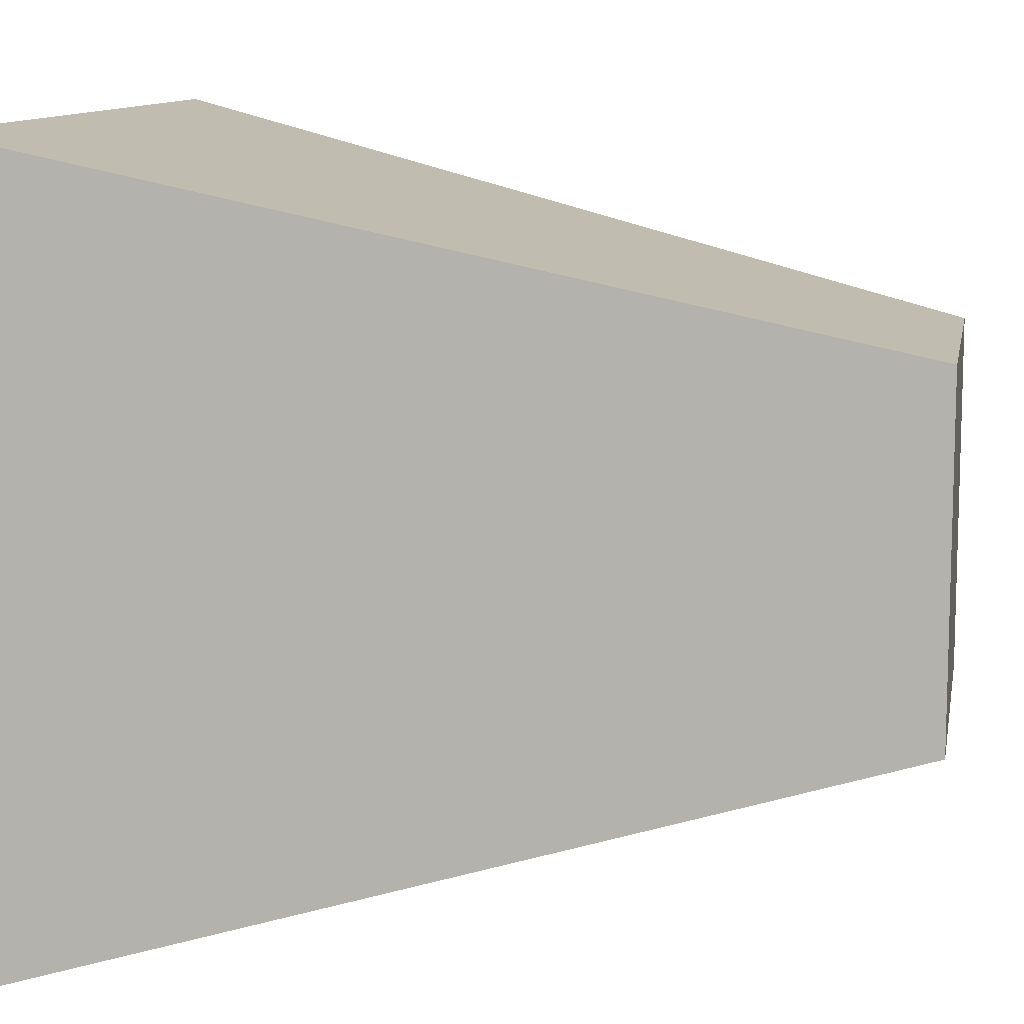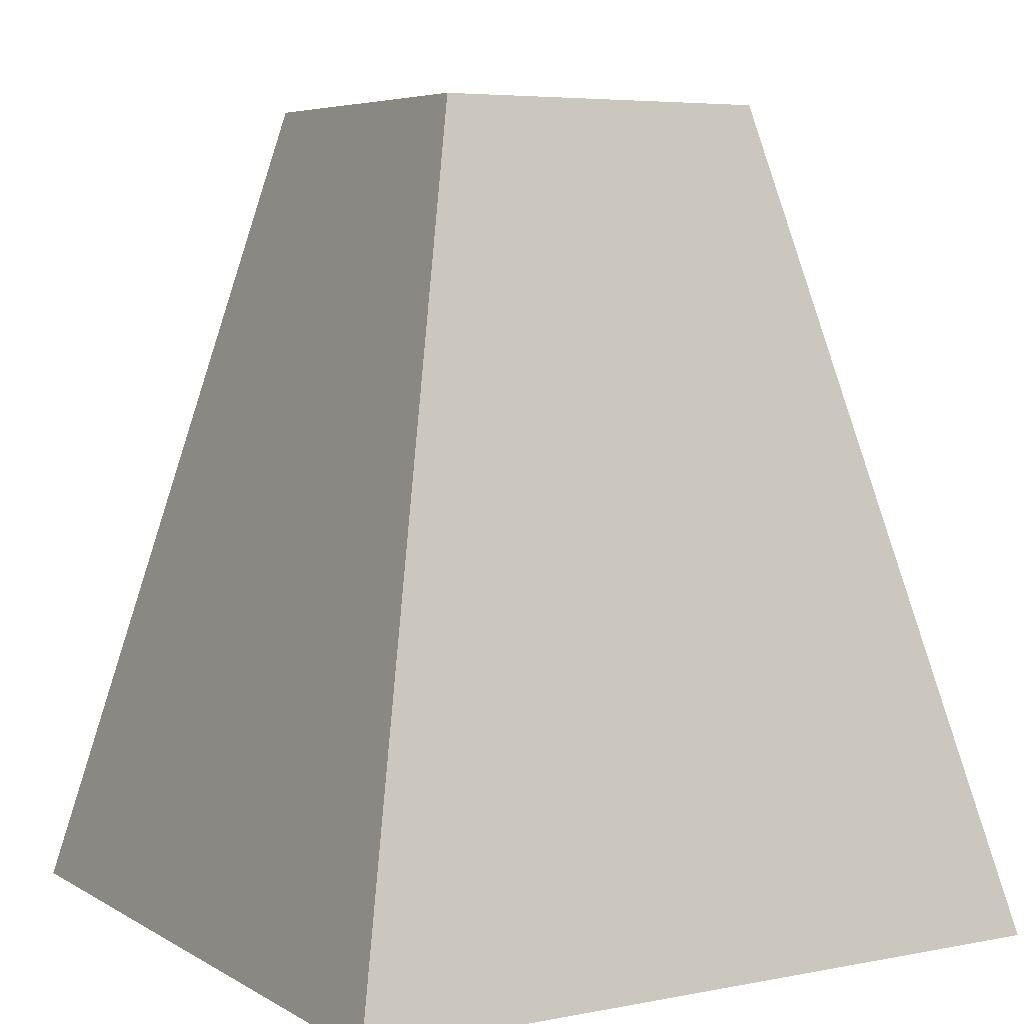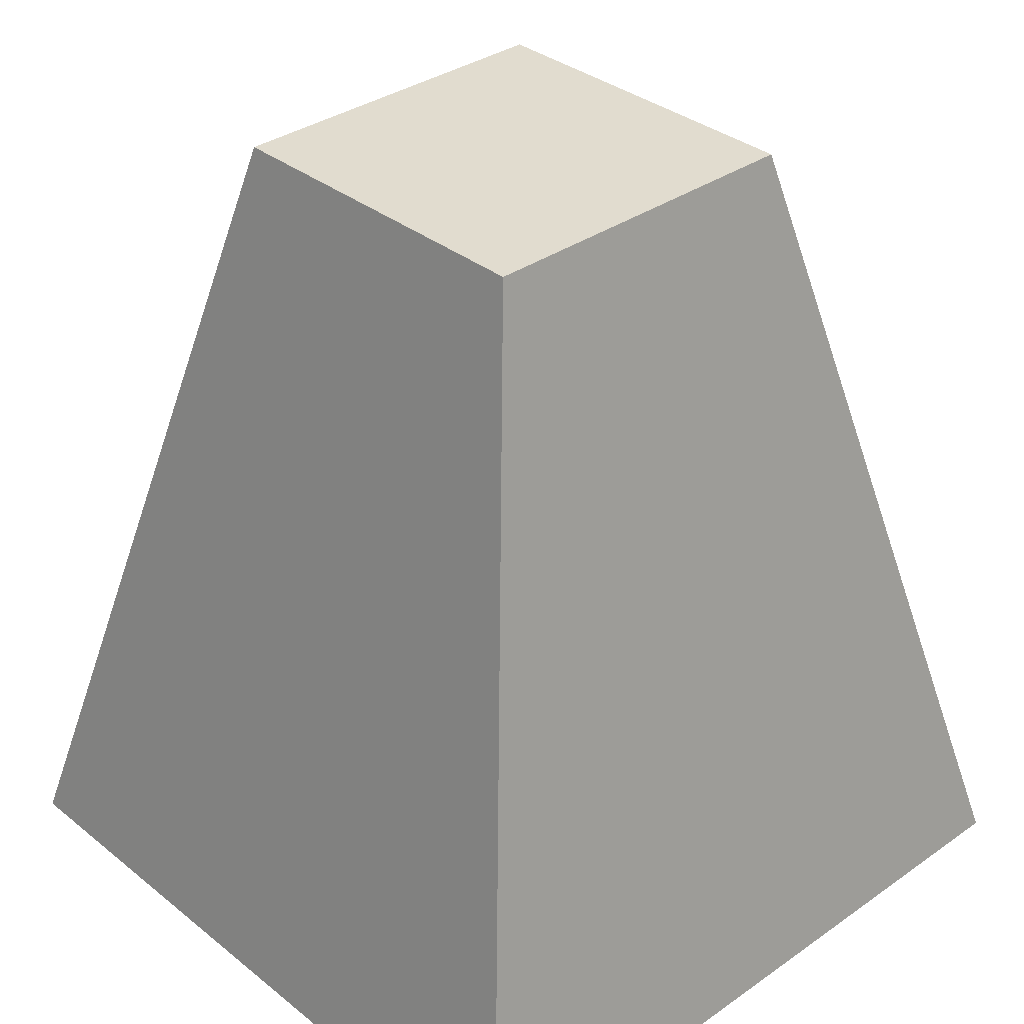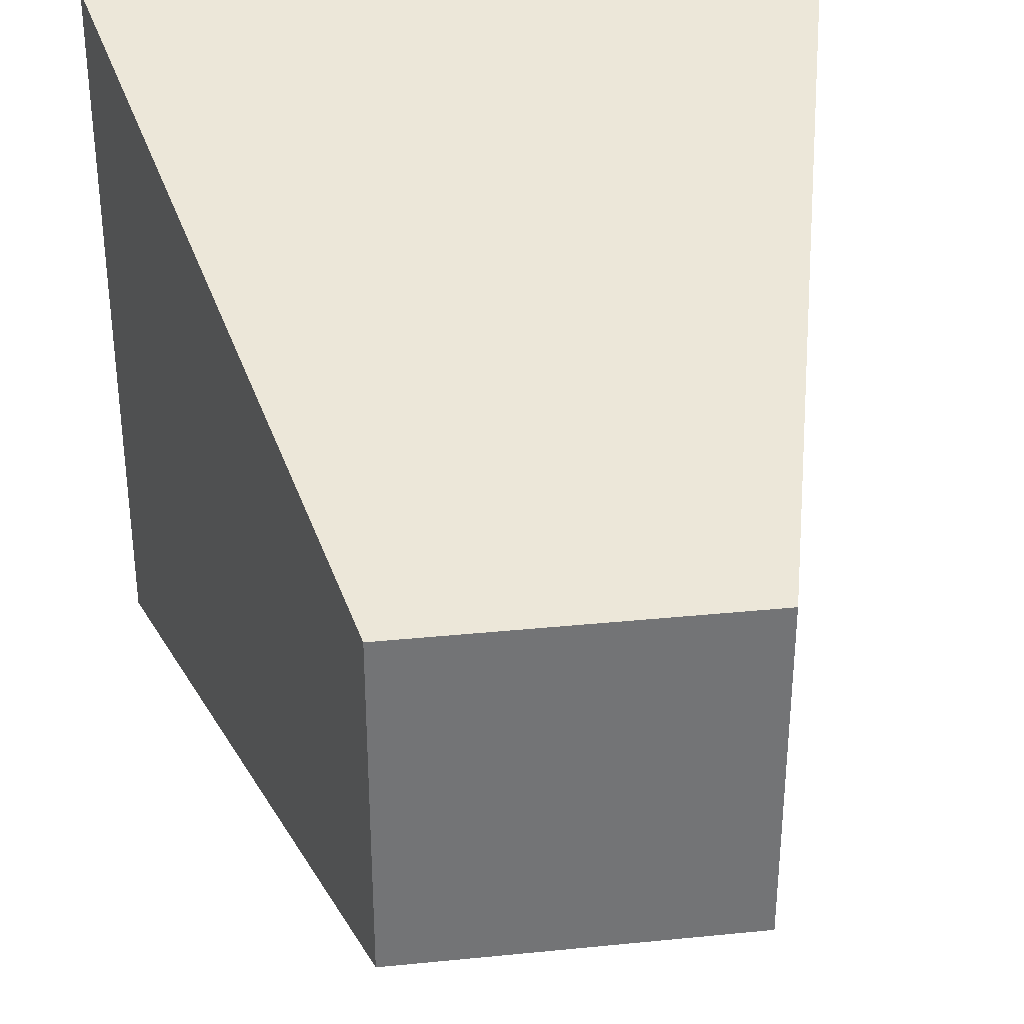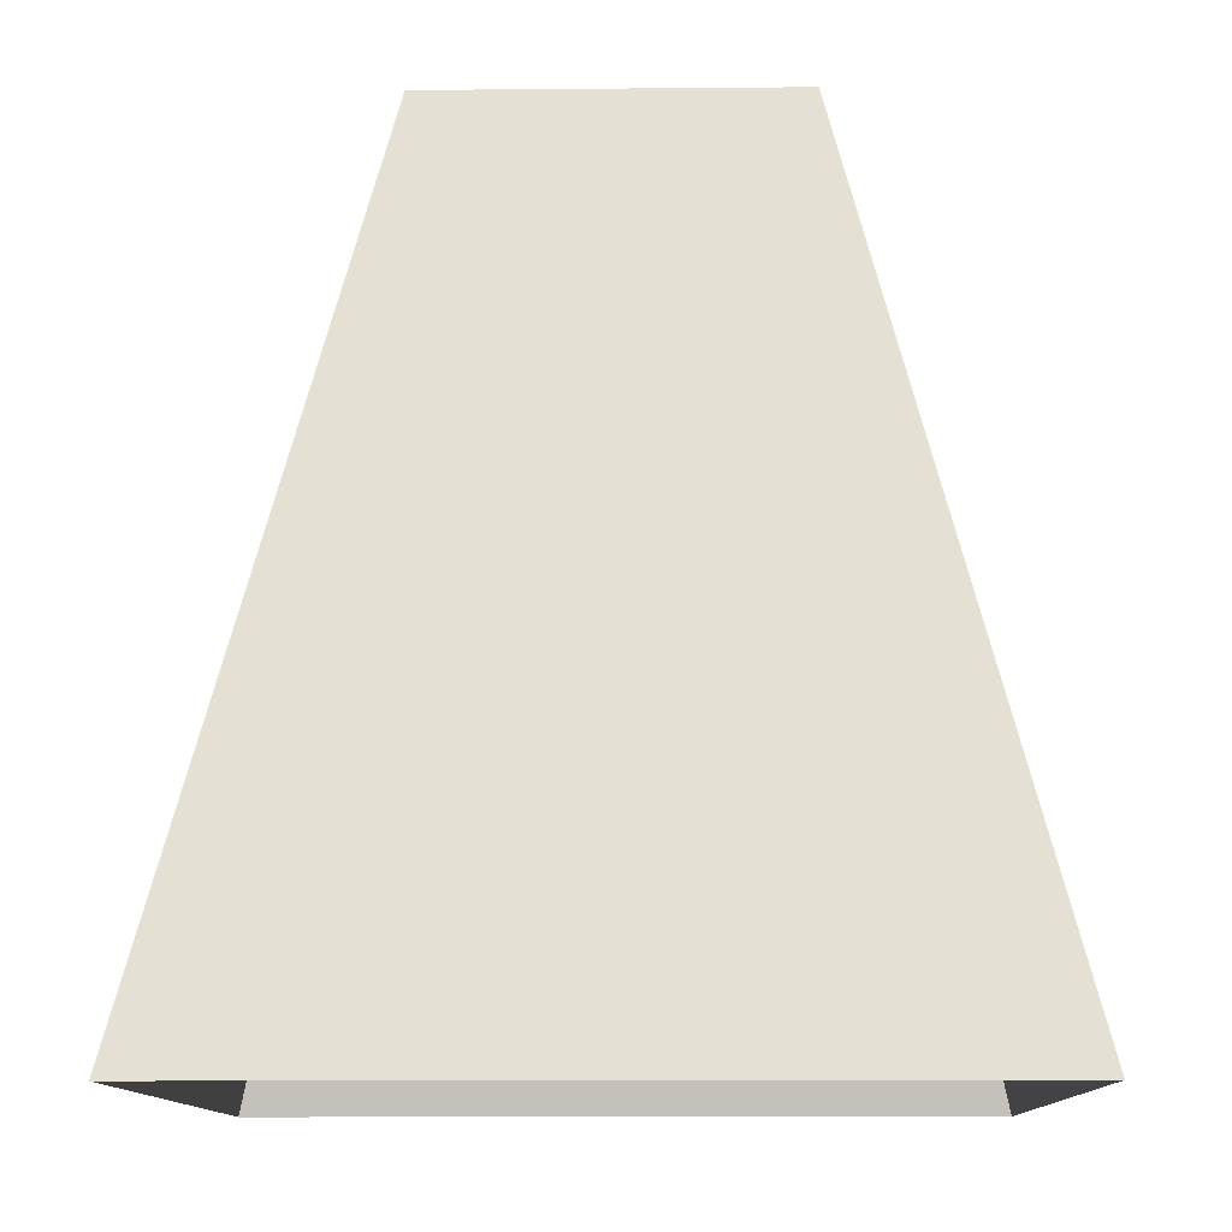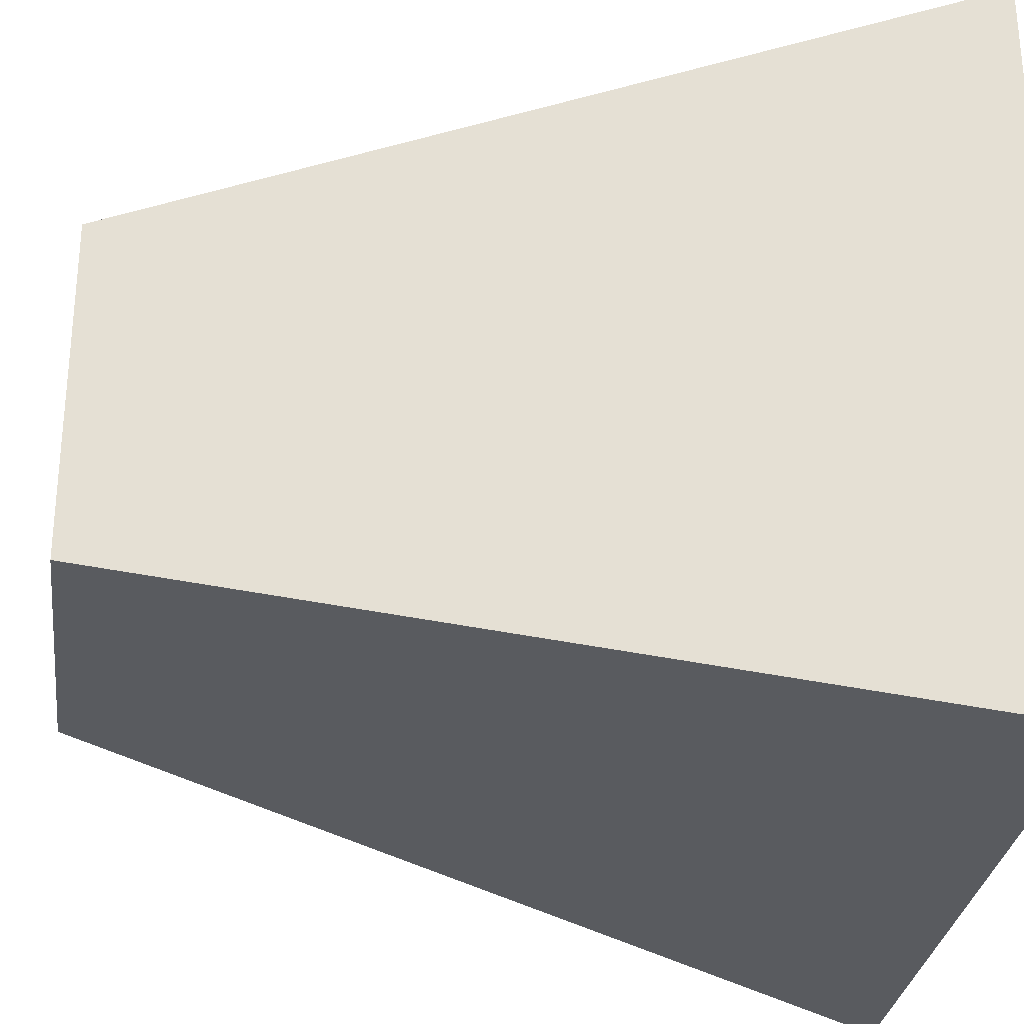
<metadata>
{"format":"obj","ext":"obj","renderer":"f3d","projection":"perspective","resolution":1024,"background":"white","views":[{"elev":10.7,"azim":100.3,"up":"+Z"},{"elev":5.6,"azim":149.2,"up":"+Y"},{"elev":34.5,"azim":-43.2,"up":"+Y"},{"elev":34.3,"azim":172.3,"up":"+Z"},{"elev":-11.5,"azim":-88.8,"up":"+Y"},{"elev":-29.5,"azim":-97.2,"up":"+Z"}]}
</metadata>
<code>
g default
v -1.071 -0.0328 1.071
v 1.071 -0.0328 1.071
v -0.5 2.363 0.5
v 0.5 2.363 0.5
v -0.5 2.363 -0.5
v 0.5 2.363 -0.5
v -1.071 -0.0328 -1.071
v 1.071 -0.0328 -1.071
g pCube1
f 1 2 4 3
f 3 4 6 5
f 5 6 8 7
f 2 8 6 4
f 7 1 3 5

</code>
